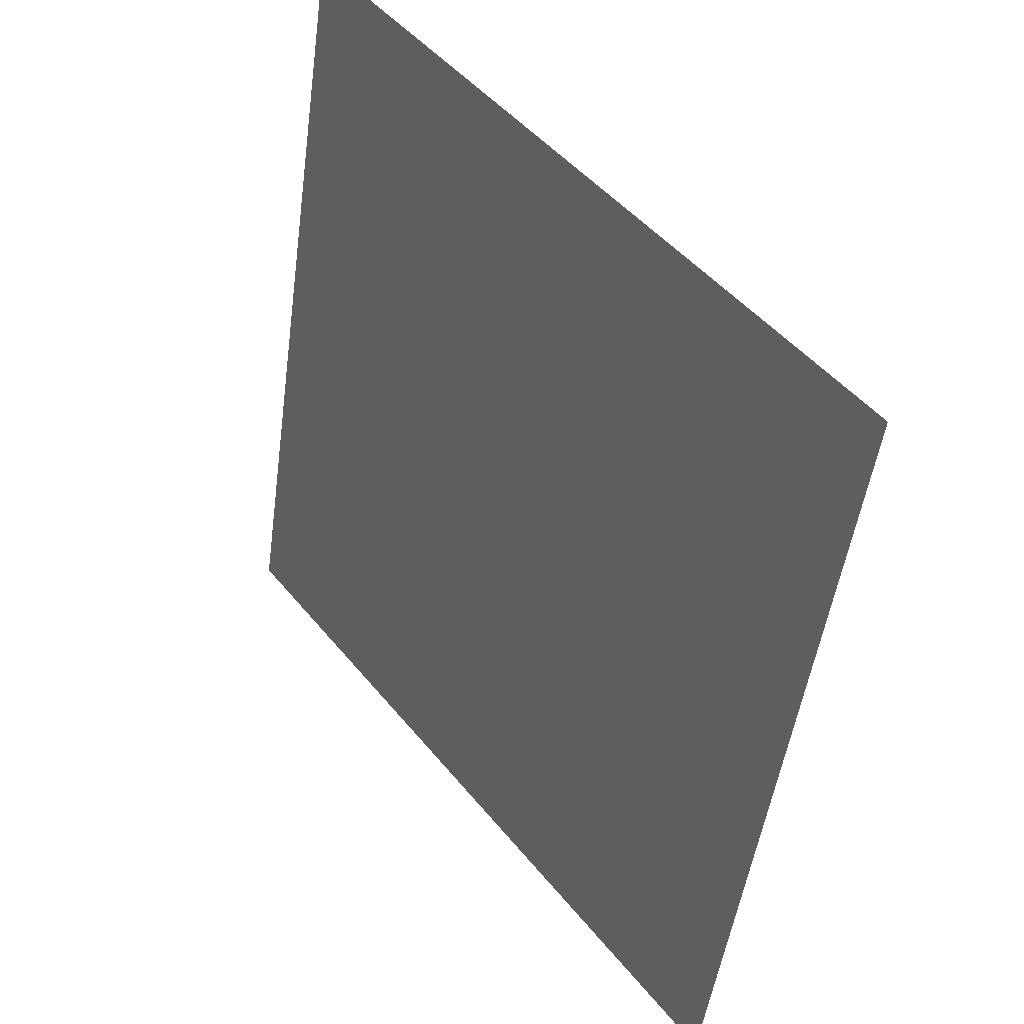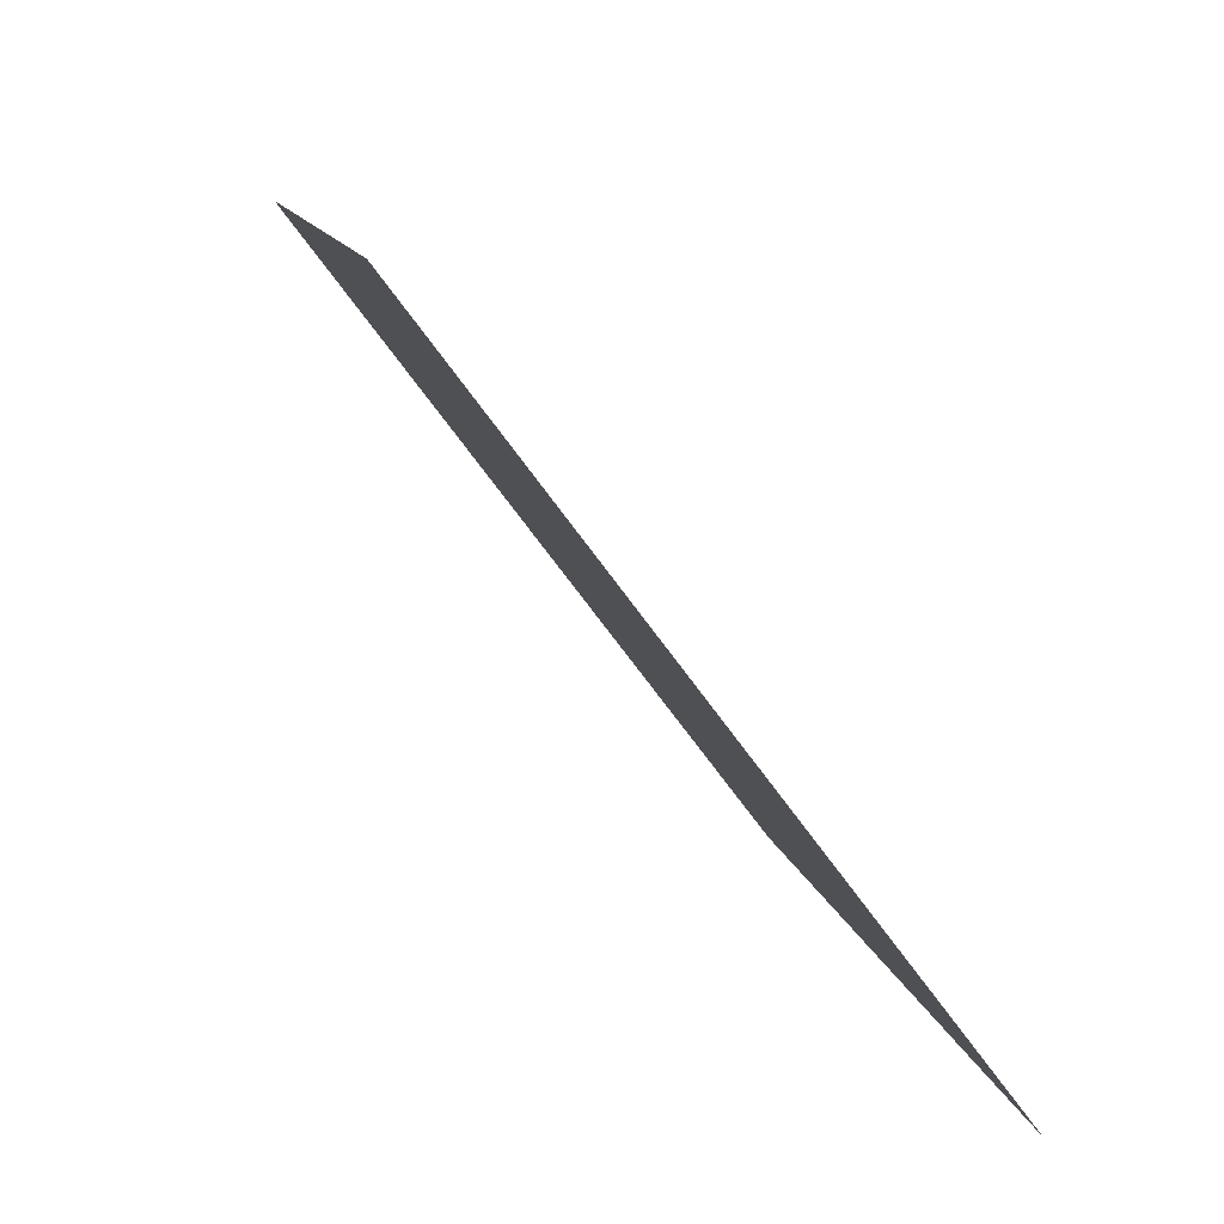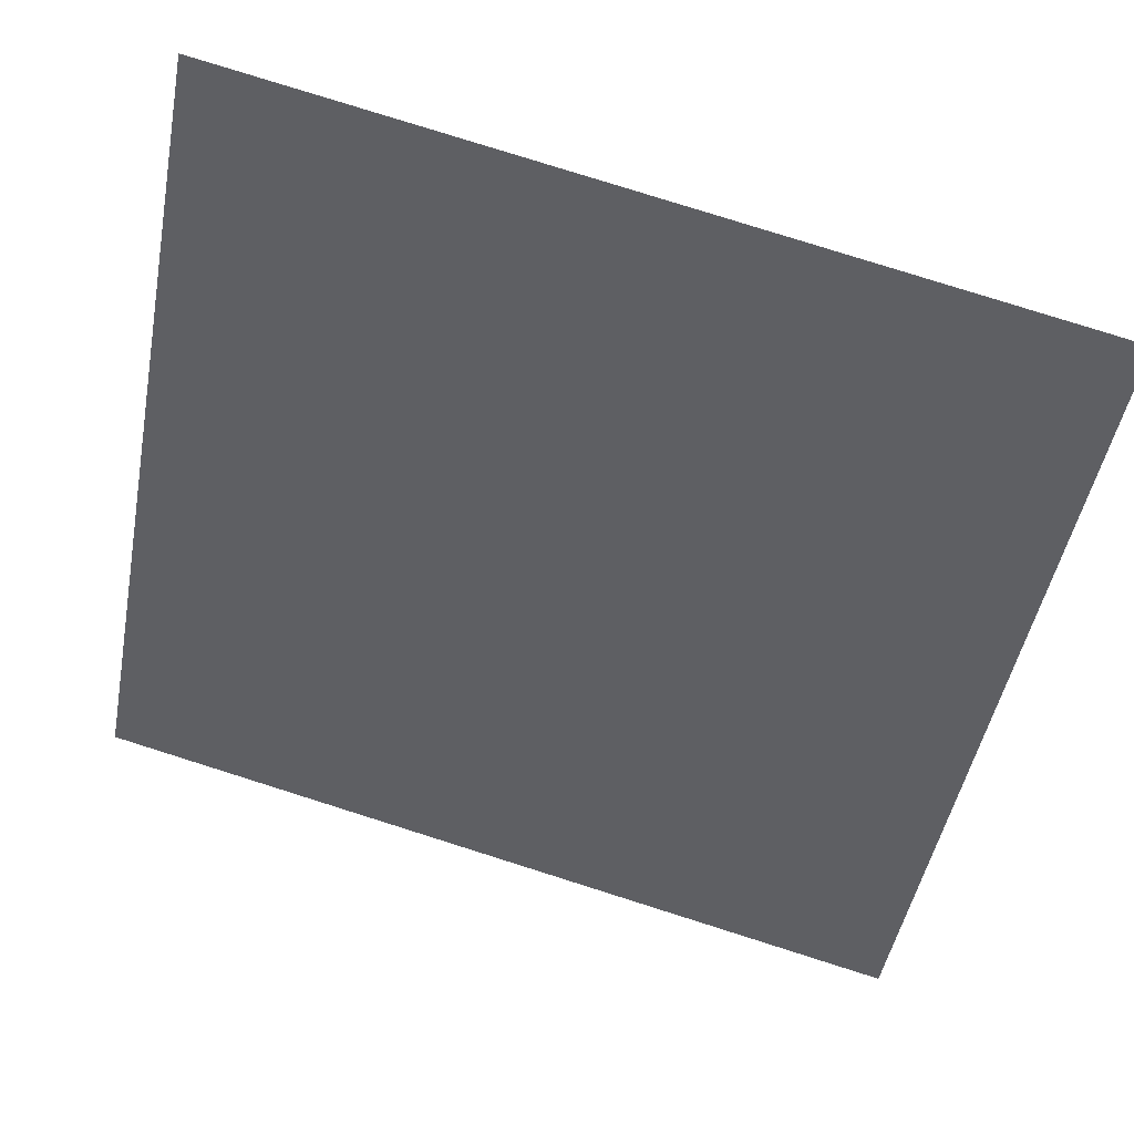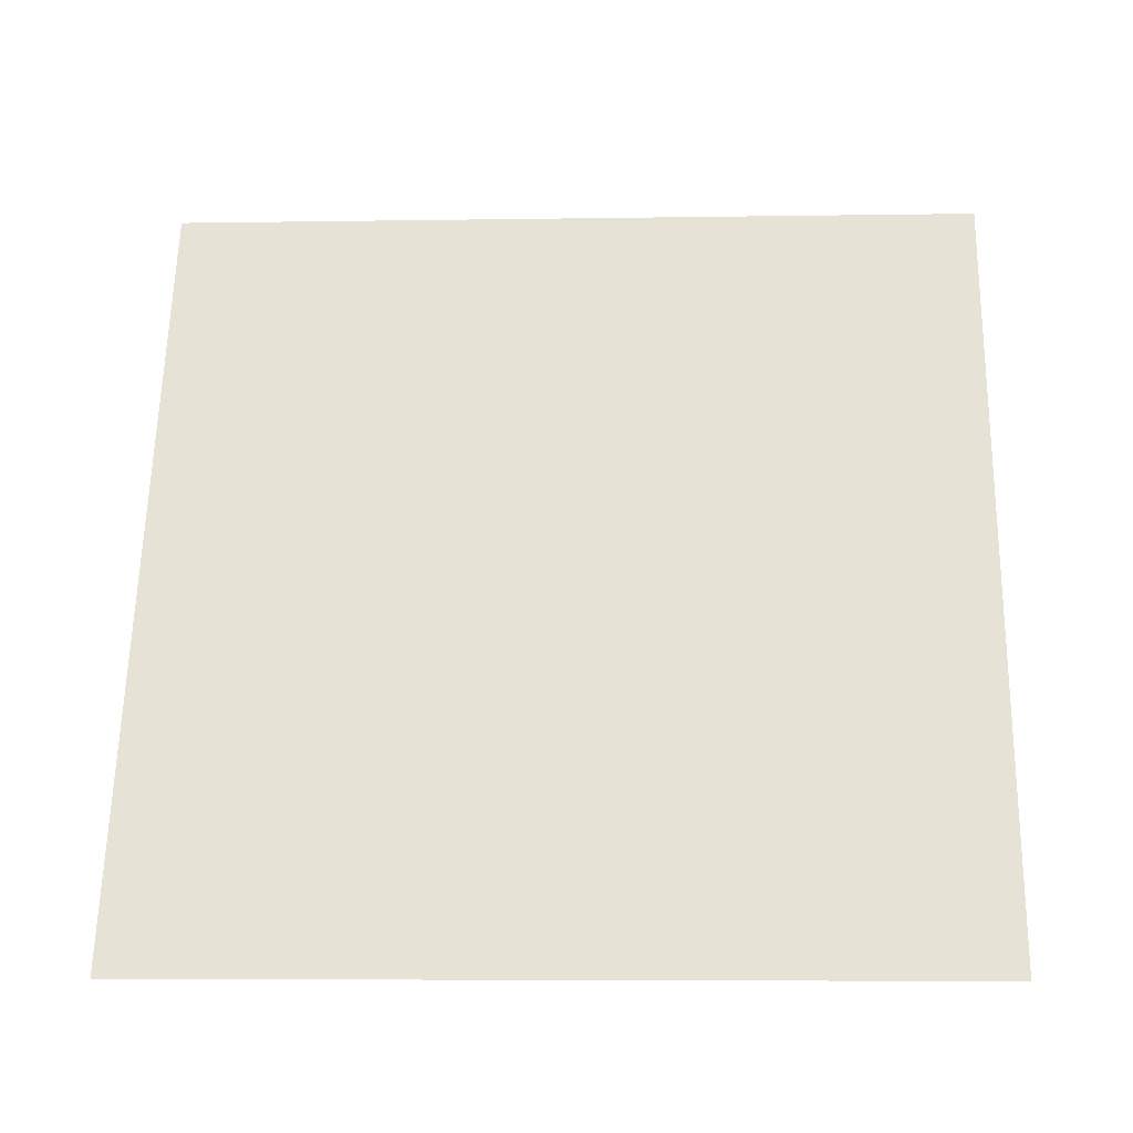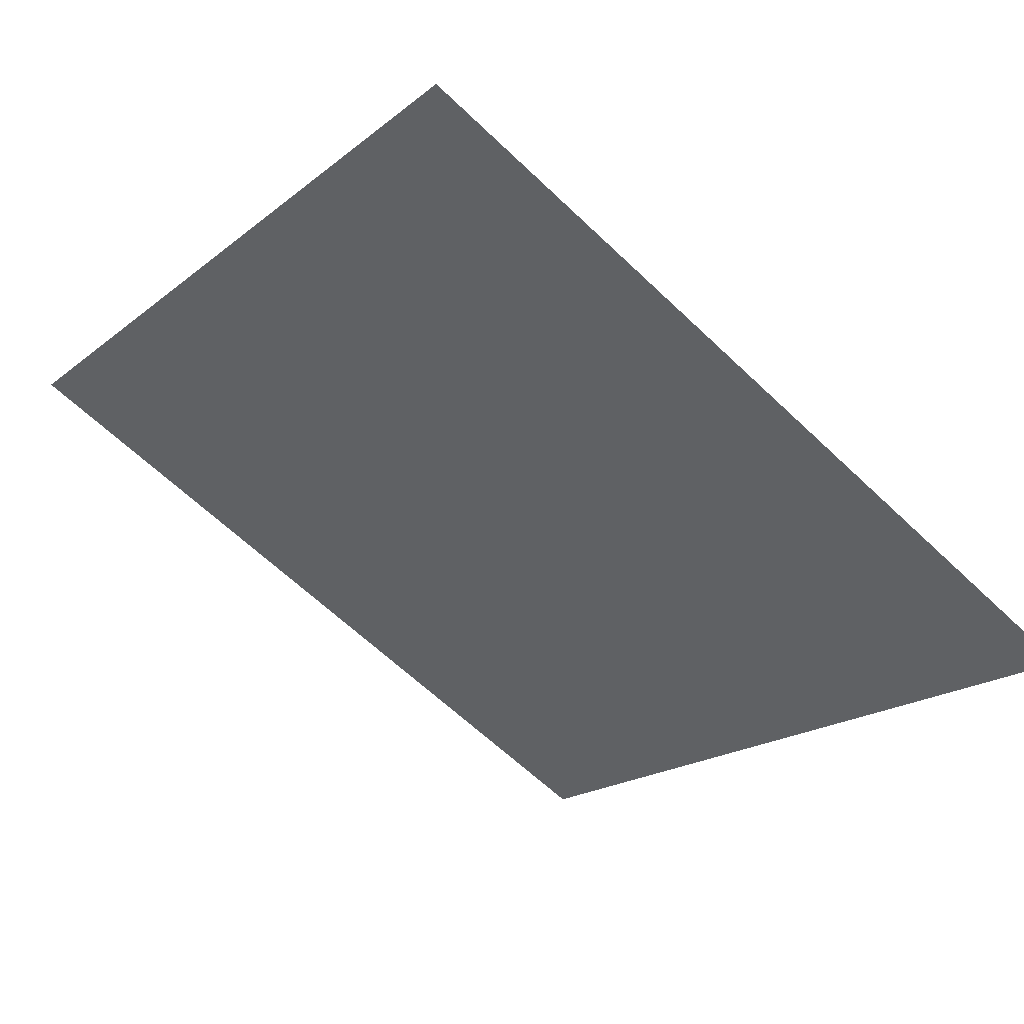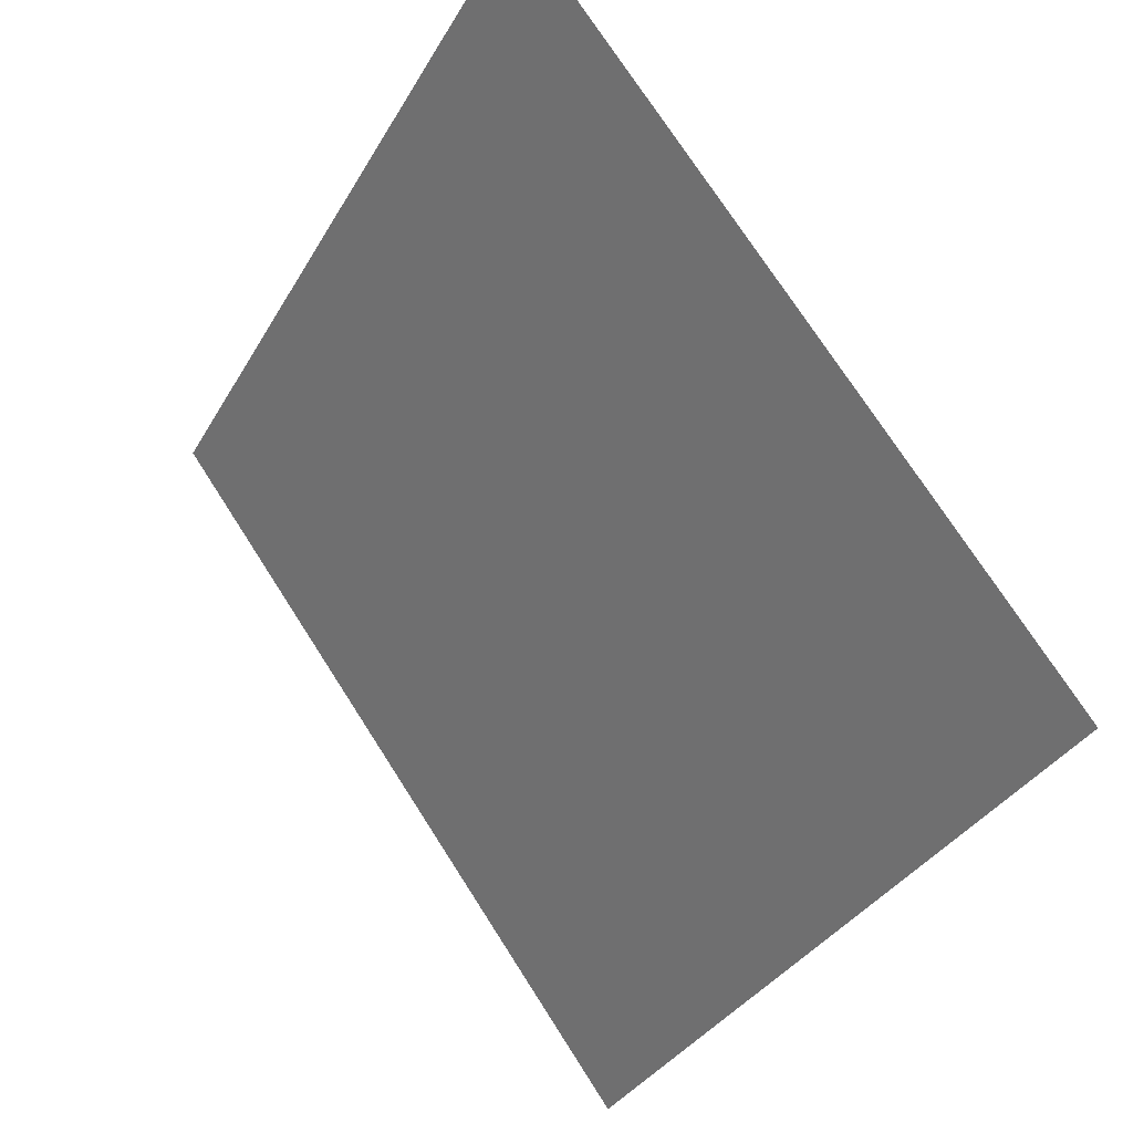
<metadata>
{"format":"obj","ext":"obj","renderer":"f3d","projection":"perspective","resolution":1024,"background":"white","views":[{"elev":-49.2,"azim":-99.1,"up":"+Z"},{"elev":11.9,"azim":-102.6,"up":"+Z"},{"elev":78.1,"azim":16.1,"up":"+Z"},{"elev":24.6,"azim":-177.2,"up":"+Y"},{"elev":-65.1,"azim":136.6,"up":"+Y"},{"elev":-34.1,"azim":-117.4,"up":"+Z"}]}
</metadata>
<code>
v 0.0005082 0.5815 0.2338
v -0.006052 0.5816 0.2338
v -0.005932 0.5856 0.2391
v 0.0006274 0.5854 0.239
f 4 3 2 1

</code>
